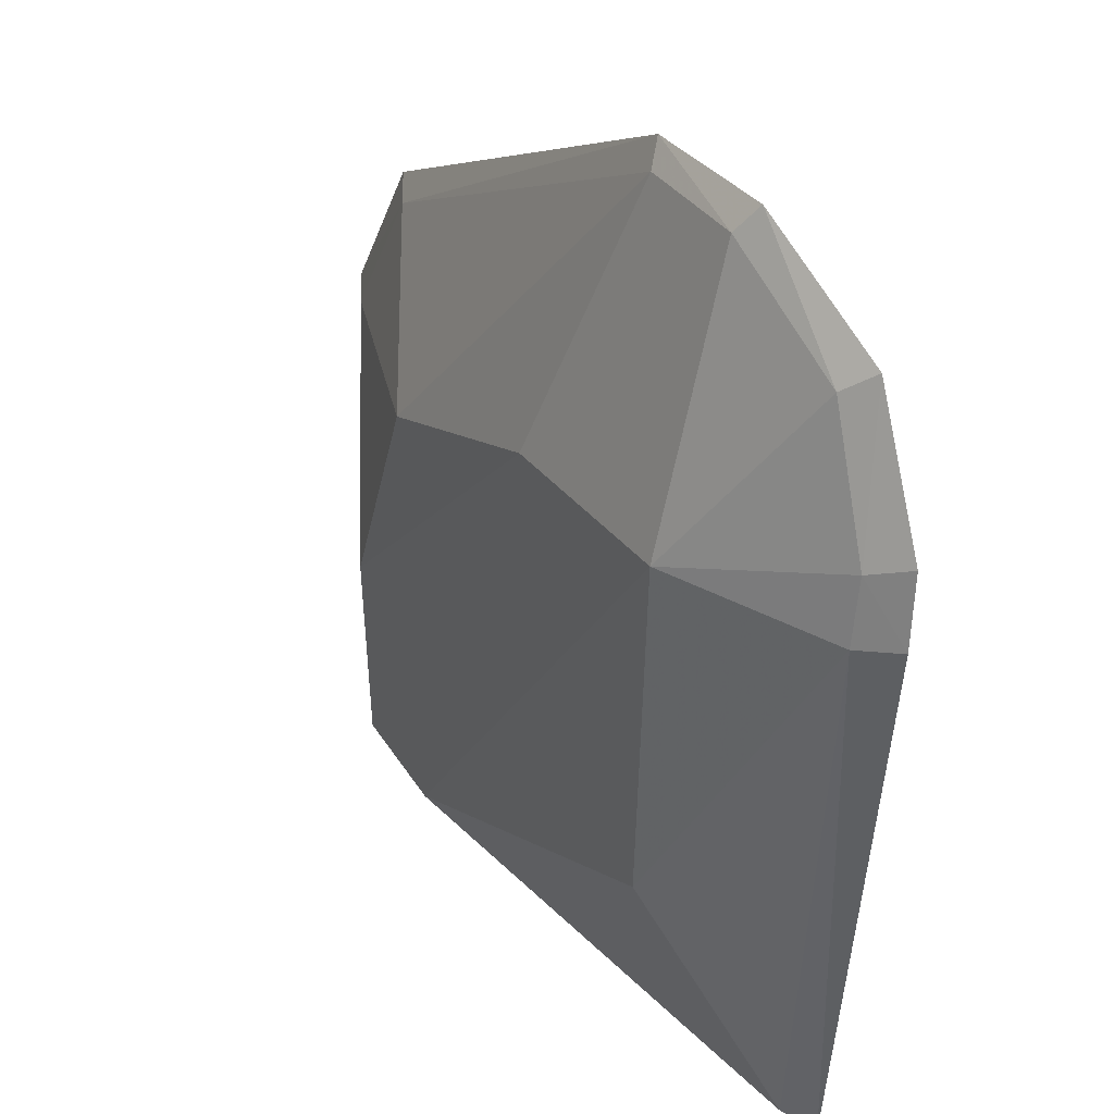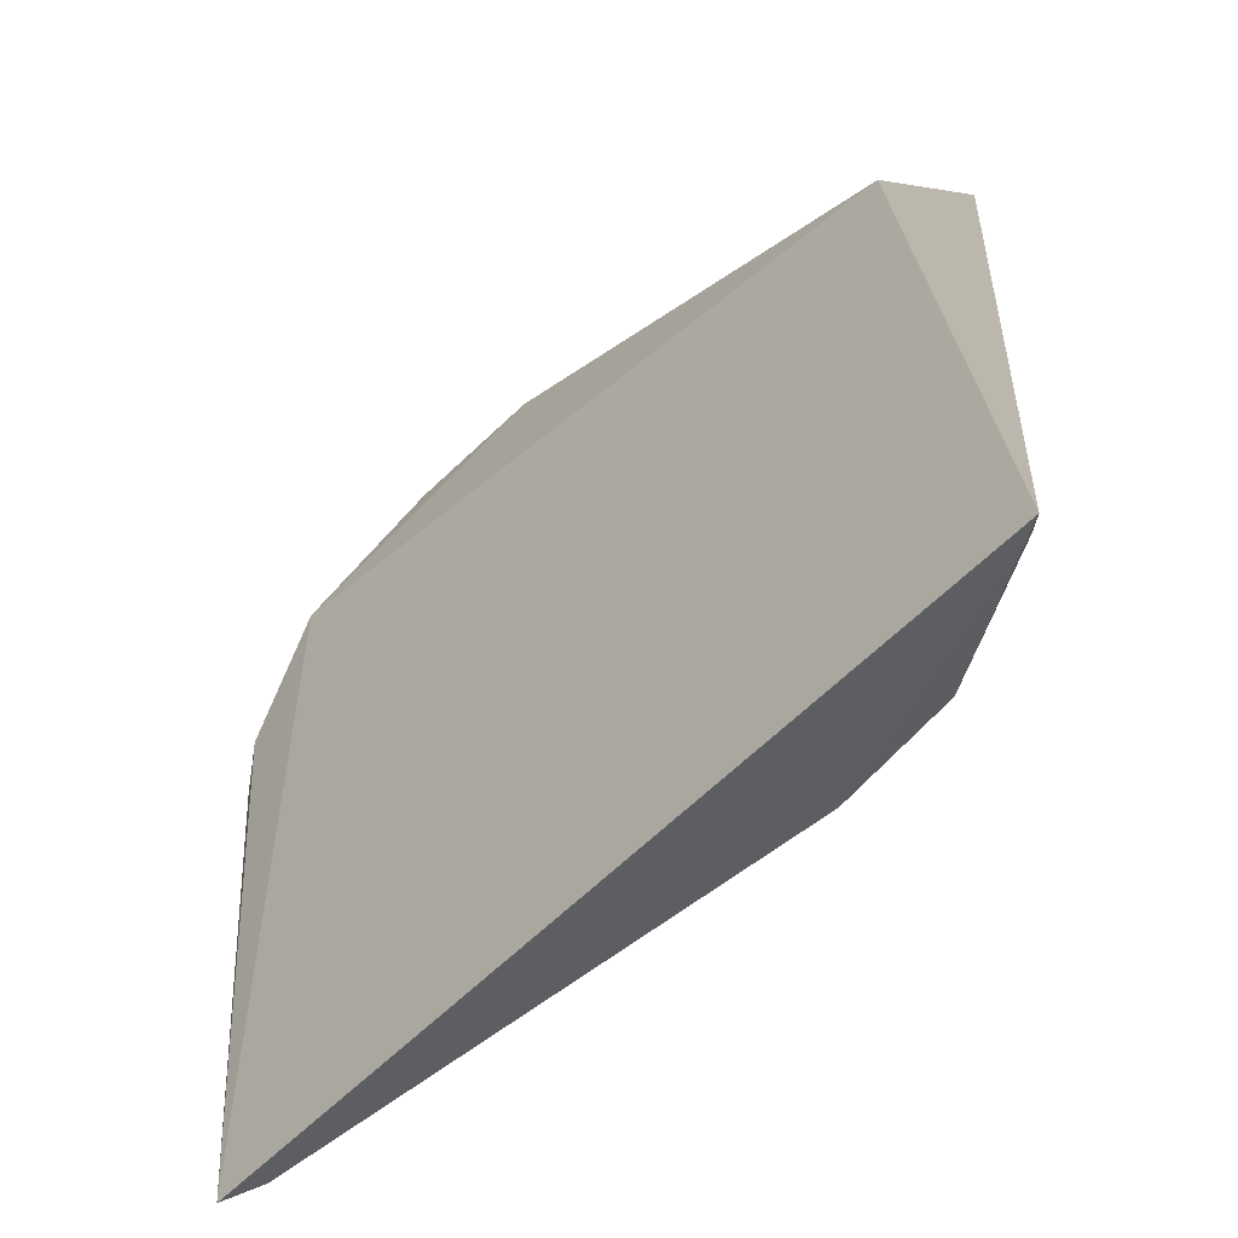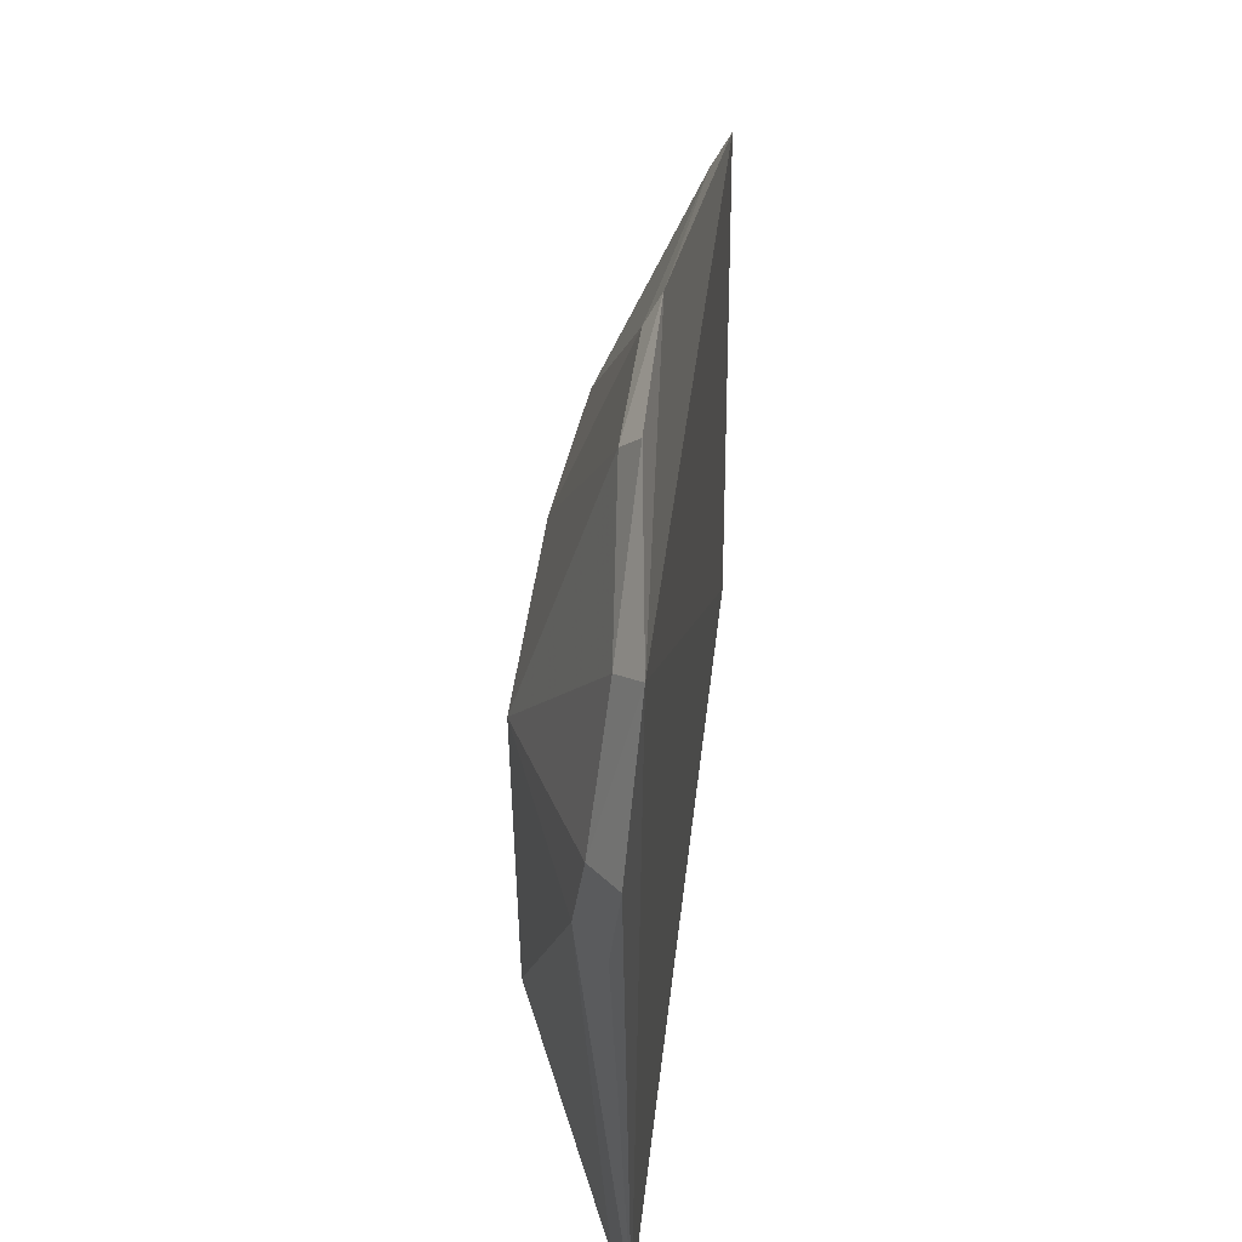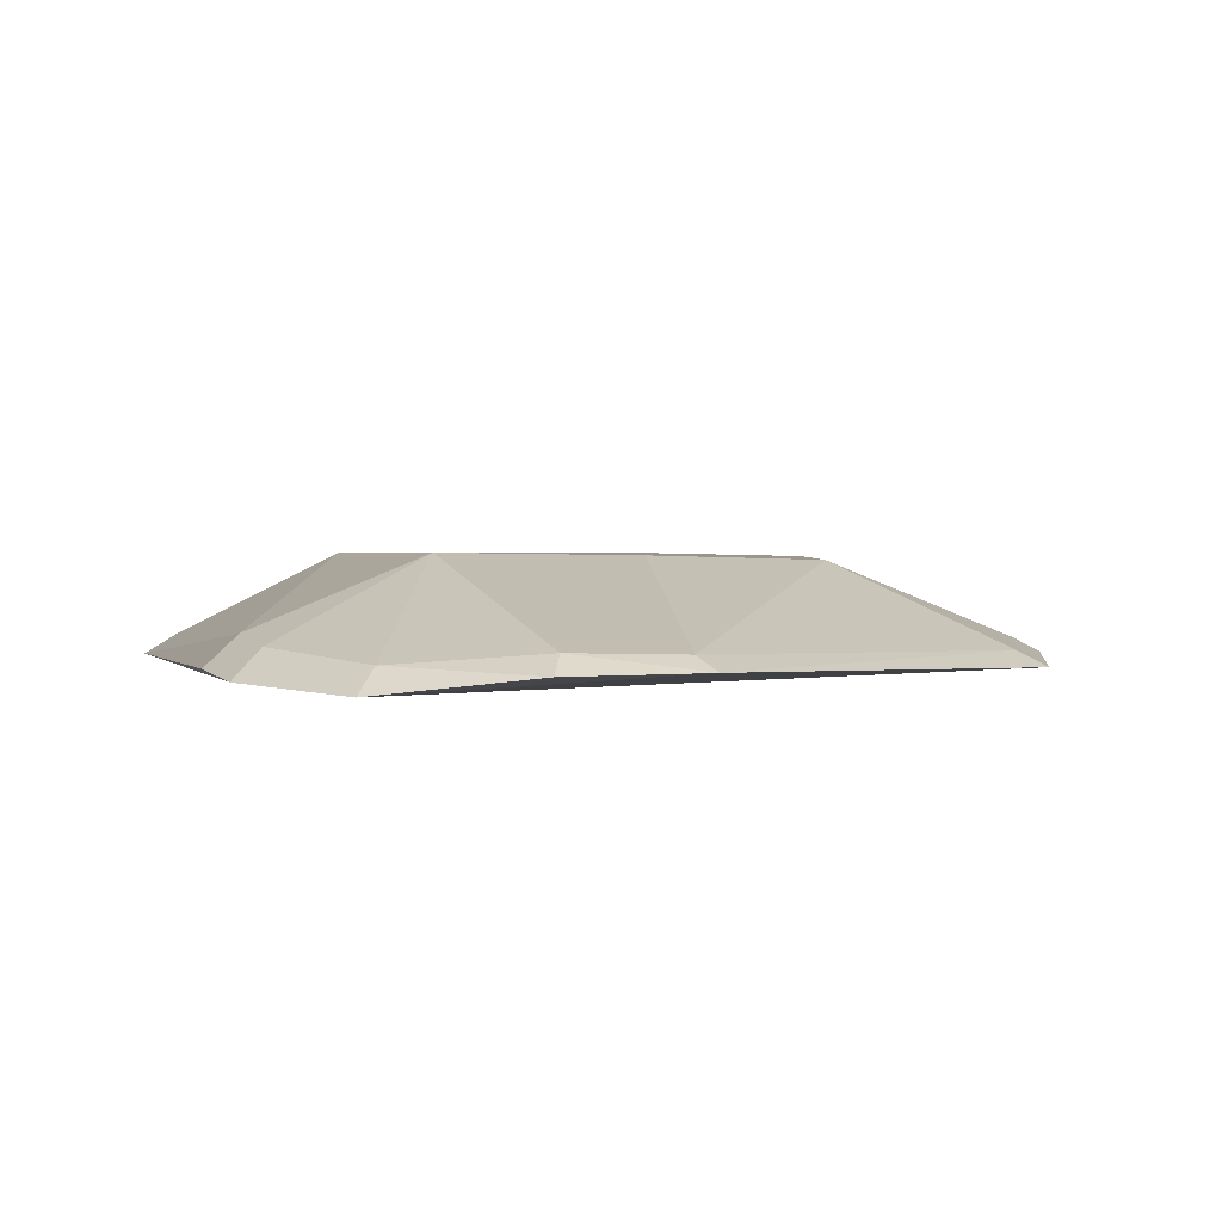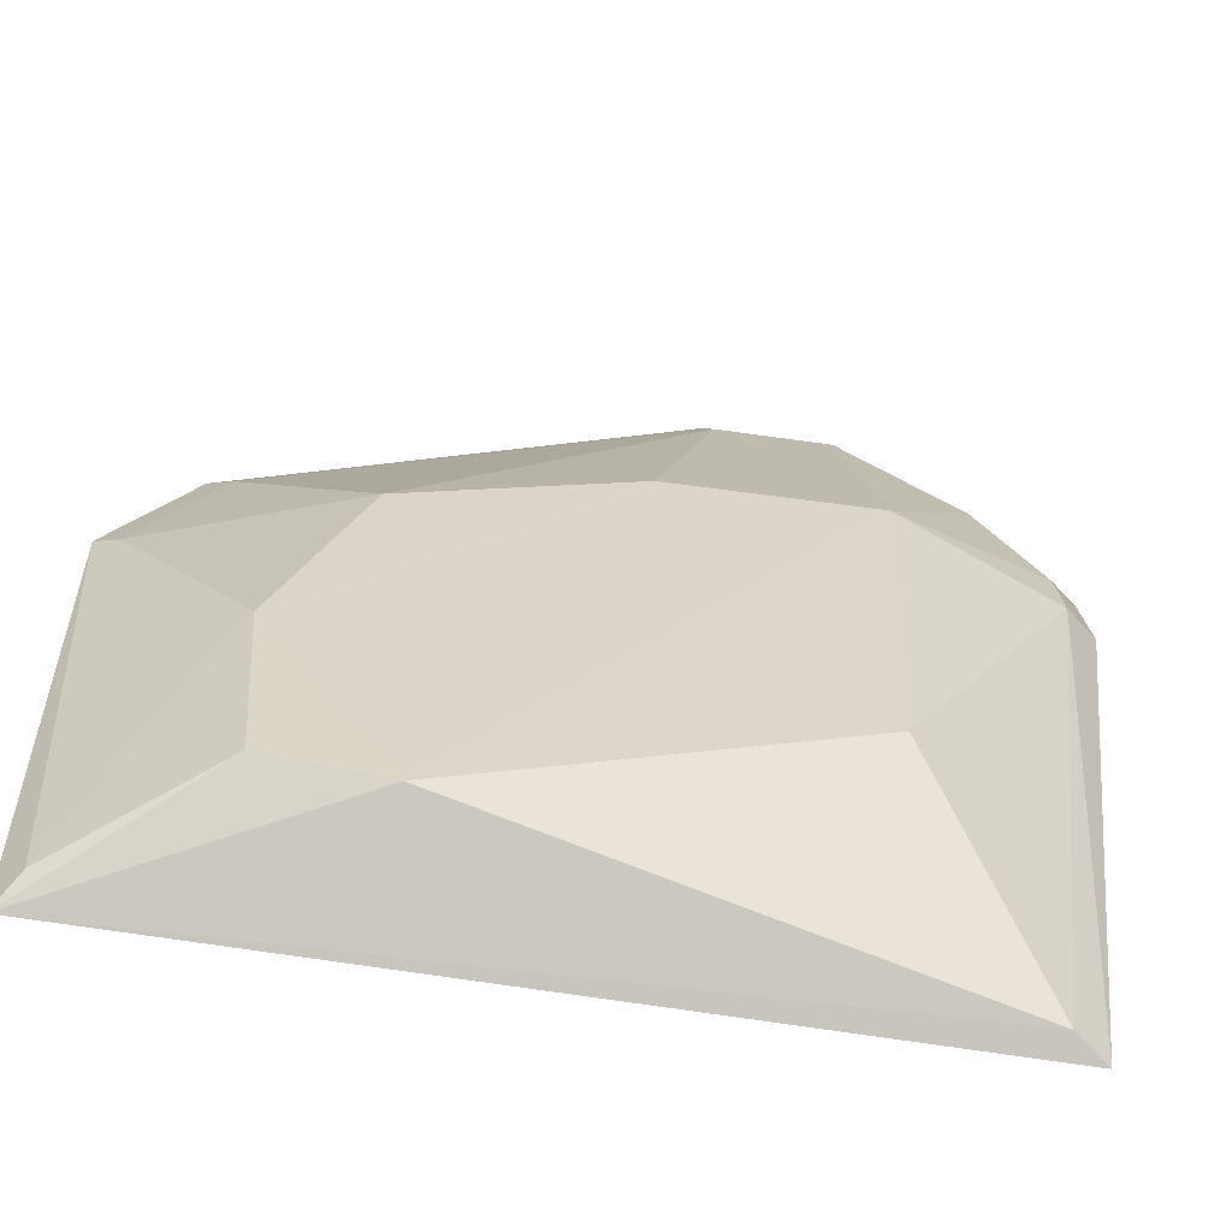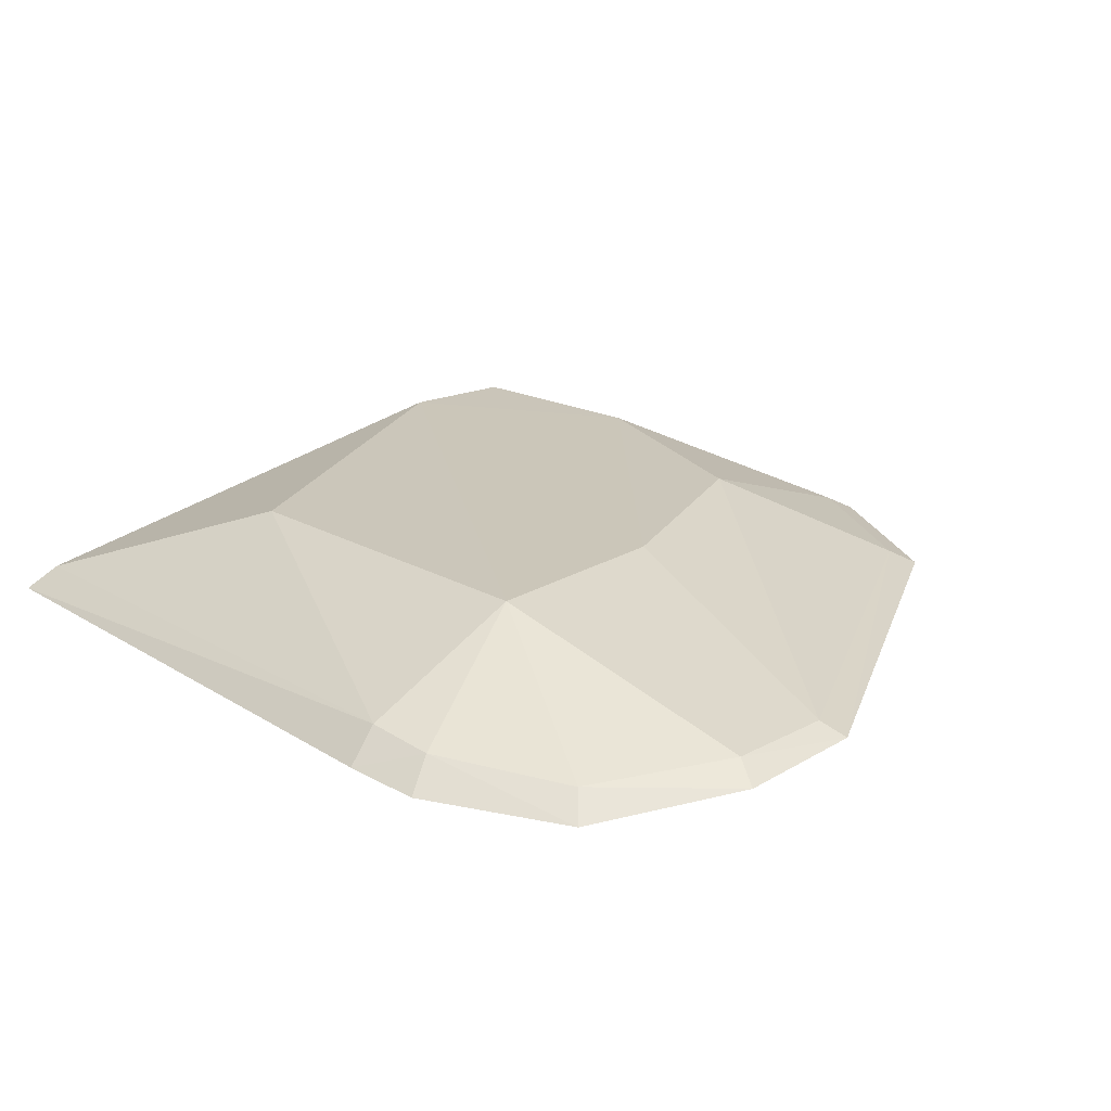
<metadata>
{"format":"obj","ext":"obj","renderer":"f3d","projection":"perspective","resolution":1024,"background":"white","views":[{"elev":35.1,"azim":57.7,"up":"+Y"},{"elev":-58.5,"azim":-134.5,"up":"+Y"},{"elev":49.0,"azim":96.7,"up":"+Y"},{"elev":1.2,"azim":158.0,"up":"+Z"},{"elev":-59.7,"azim":-9.3,"up":"+Y"},{"elev":20.9,"azim":132.7,"up":"+Z"}]}
</metadata>
<code>
v -0.164 -0.01267 0.1425
v -0.1701 -0.01018 0.1466
v -0.3221 -0.01033 0.1423
v -0.2189 0.1651 0.1449
v -0.1571 0.1182 0.1483
v -0.1645 0.1478 0.1413
v -0.1563 0.1053 0.1502
v -0.3074 0.1199 0.1426
v -0.151 0.1206 0.1427
v -0.1908 0.1056 0.164
v -0.1496 0.1064 0.1443
v -0.194 0.1598 0.1482
v -0.2765 0.08802 0.1627
v -0.1936 0.03483 0.1641
v -0.191 0.165 0.1447
v -0.2314 0.1048 0.1635
v -0.1689 0.1437 0.146
v -0.3024 0.1163 0.1457
v -0.2903 0.005767 0.1639
v -0.2167 0.1603 0.1477
v -0.268 0.002699 0.1644
v -0.323 0.09095 0.1445
v -0.293 0.04408 0.1635
v -0.3184 0.0879 0.1473
v -0.3178 -0.004877 0.1466
f 1 2 3
f 6 1 3
f 7 2 1
f 8 6 3
f 8 4 6
f 9 6 5
f 9 1 6
f 10 7 5
f 11 7 1
f 11 1 9
f 11 9 5
f 11 5 7
f 14 2 7
f 14 7 10
f 15 6 4
f 15 4 12
f 16 10 12
f 17 12 10
f 17 10 5
f 17 5 6
f 17 15 12
f 17 6 15
f 18 4 8
f 20 16 12
f 20 12 4
f 20 13 16
f 20 18 13
f 20 4 18
f 21 19 3
f 21 3 2
f 21 2 14
f 21 14 10
f 21 10 16
f 22 18 8
f 22 8 3
f 23 16 13
f 23 21 16
f 23 19 21
f 24 13 18
f 24 18 22
f 24 23 13
f 24 22 23
f 25 23 22
f 25 22 3
f 25 3 19
f 25 19 23

</code>
